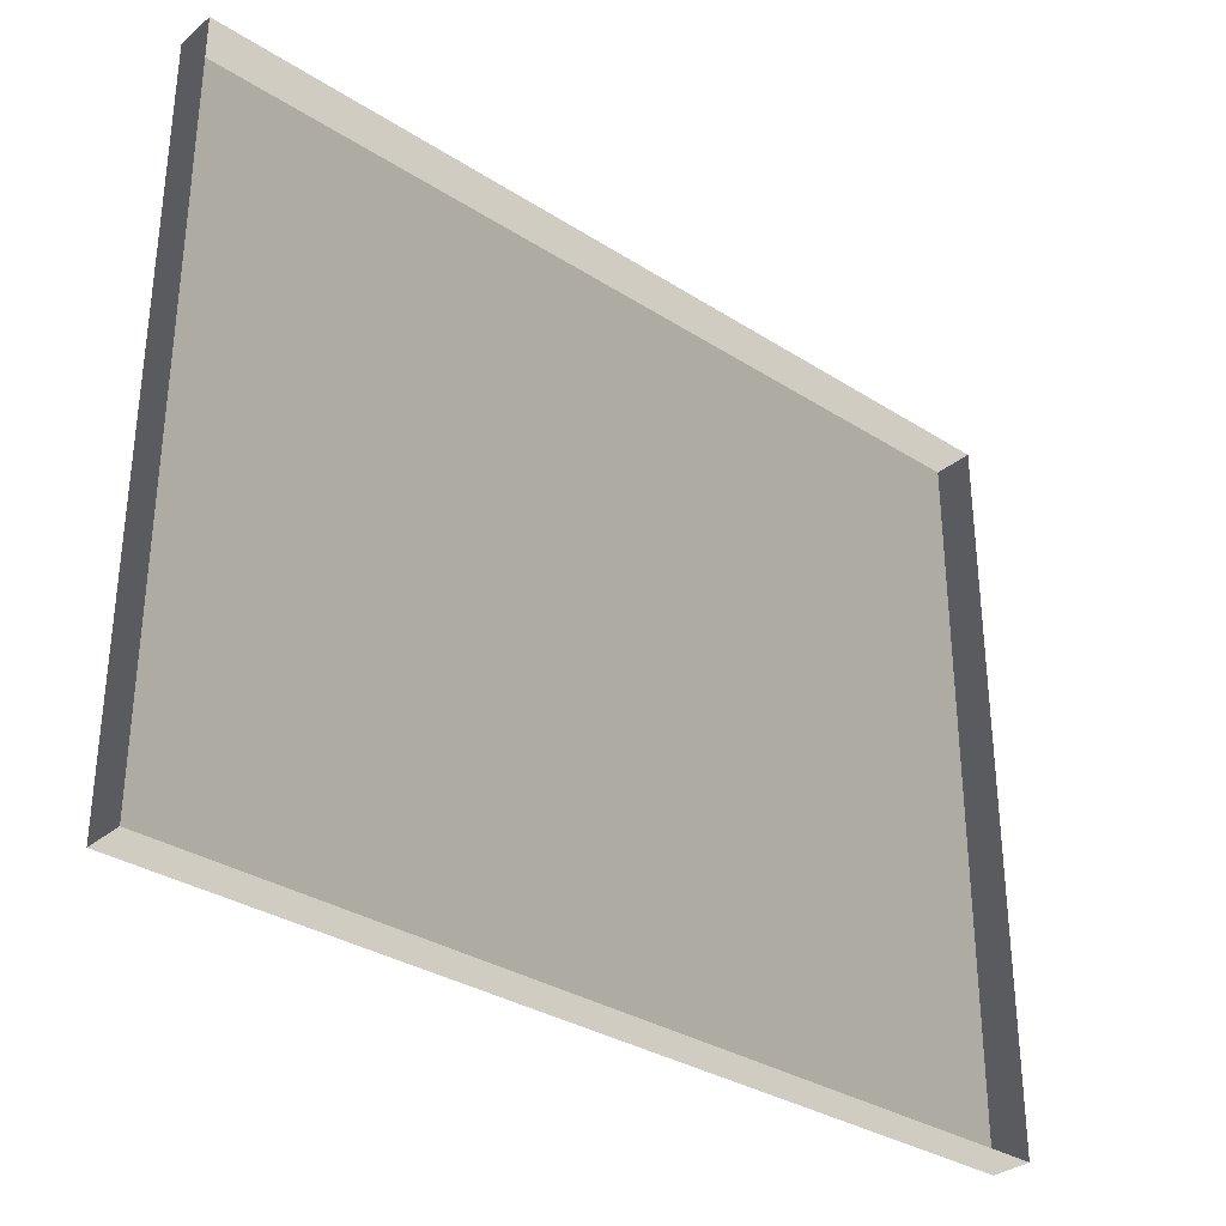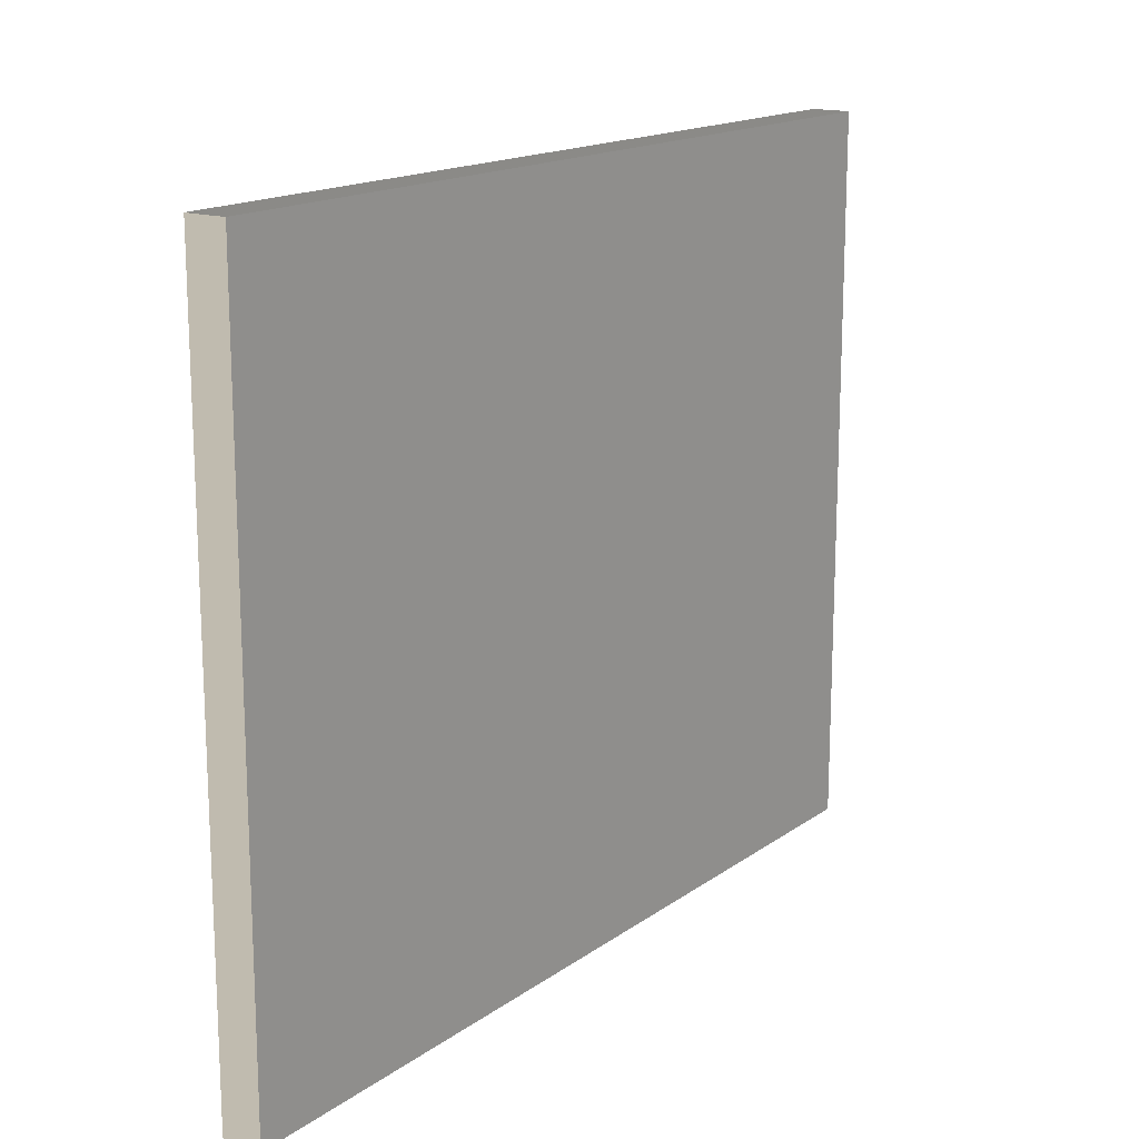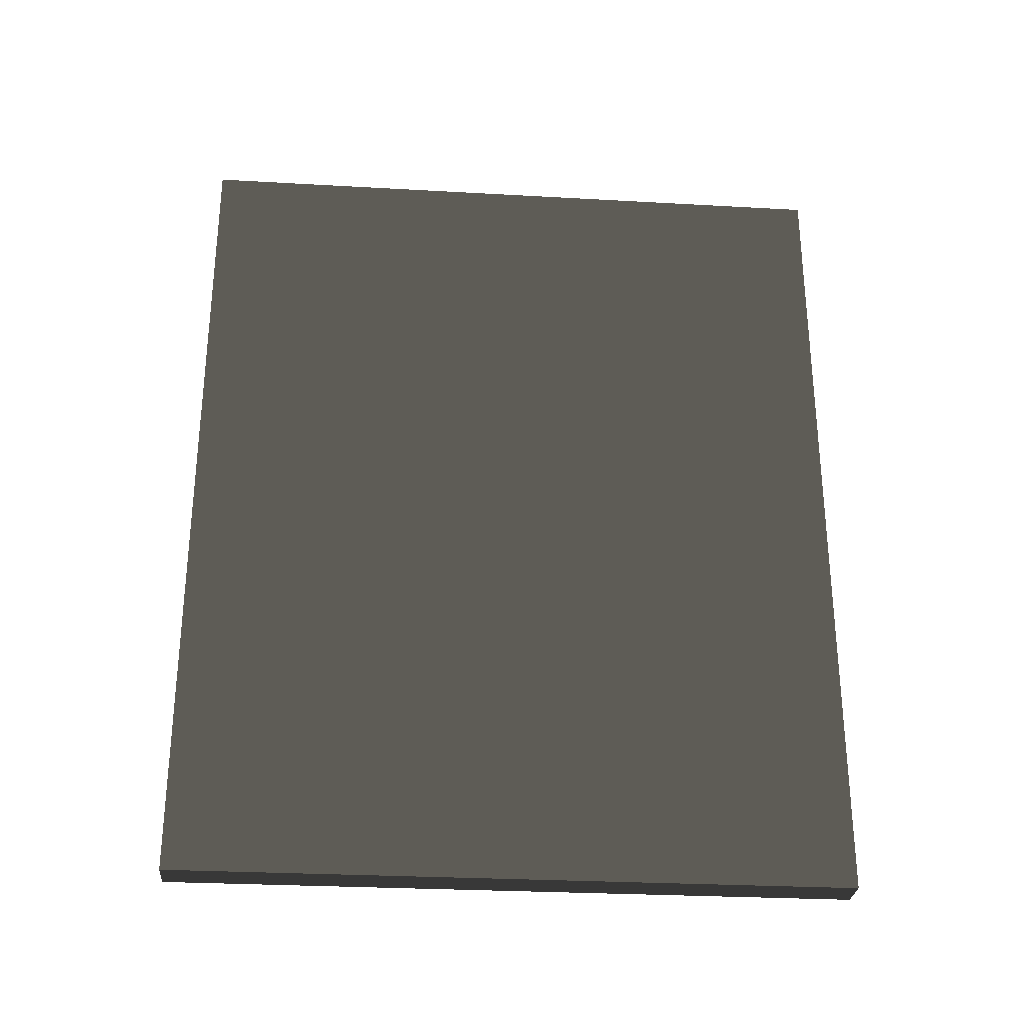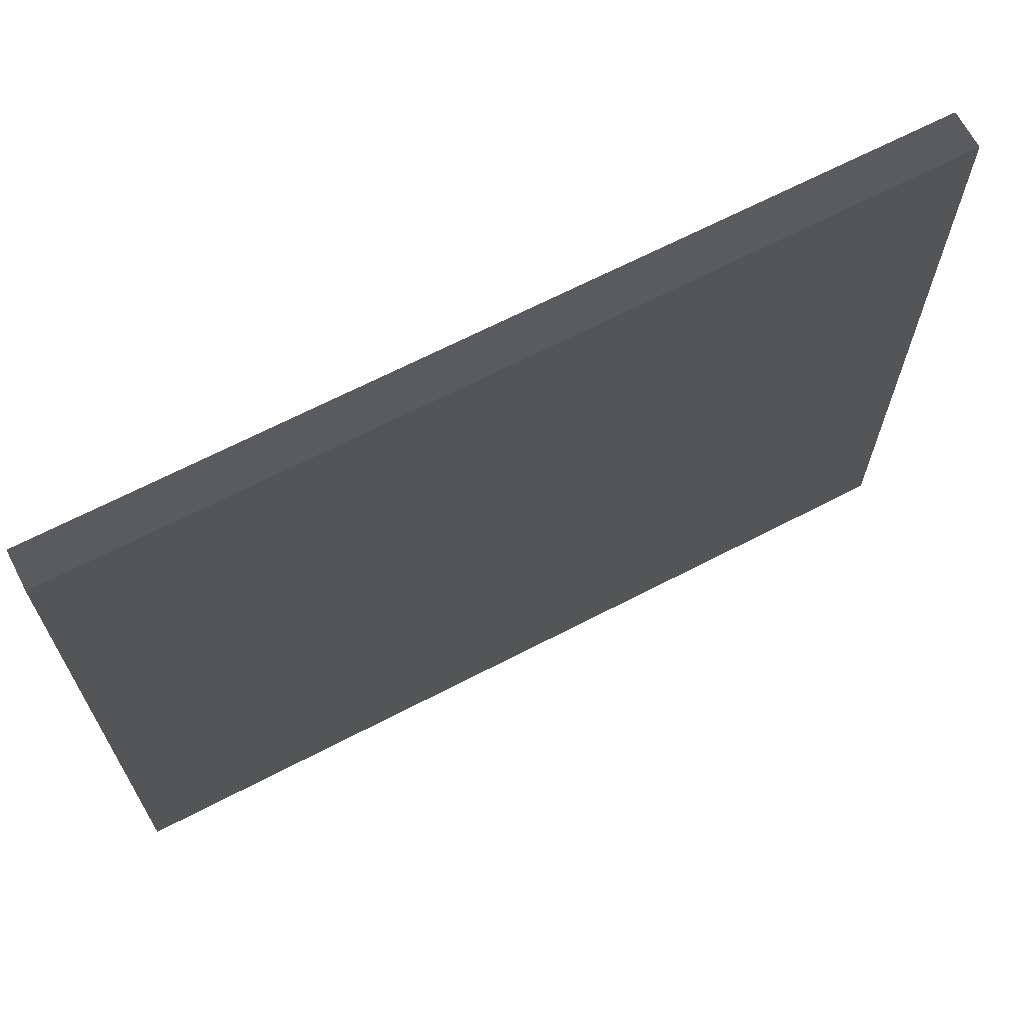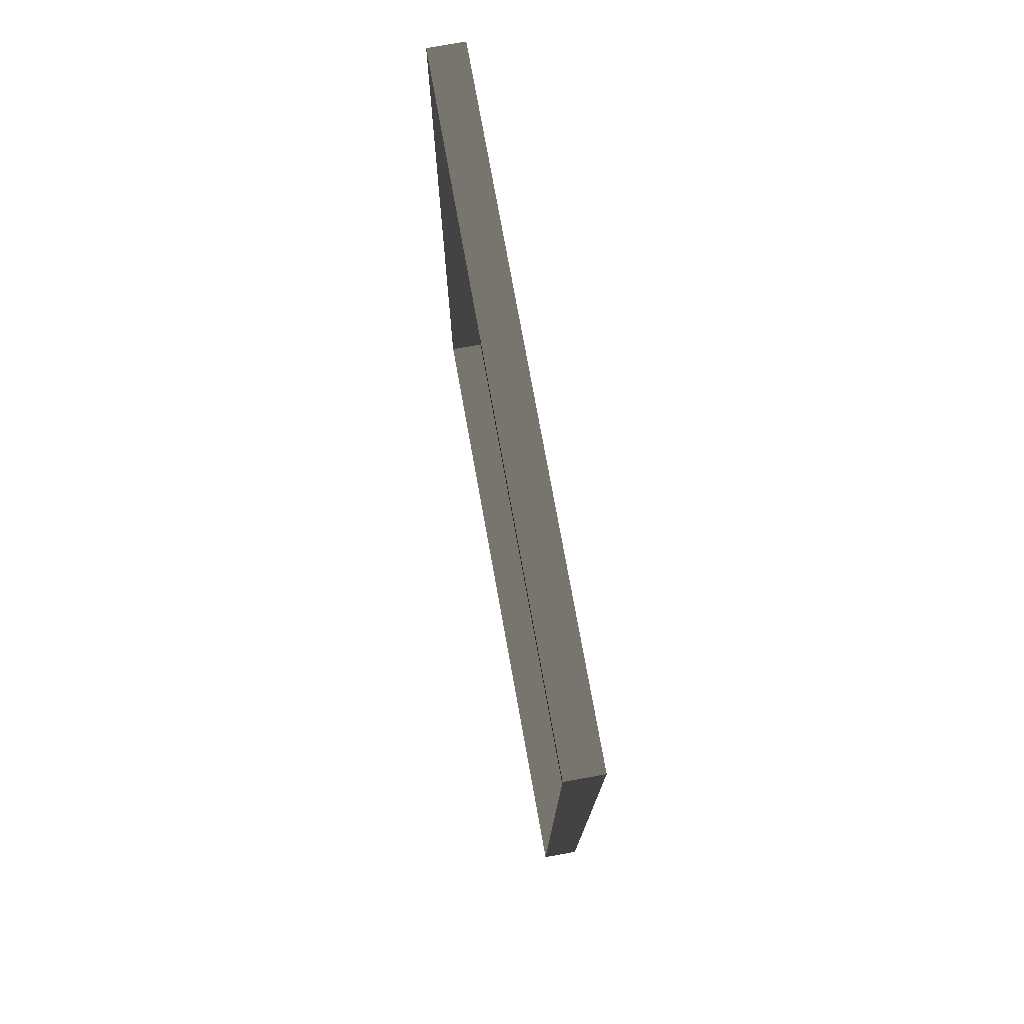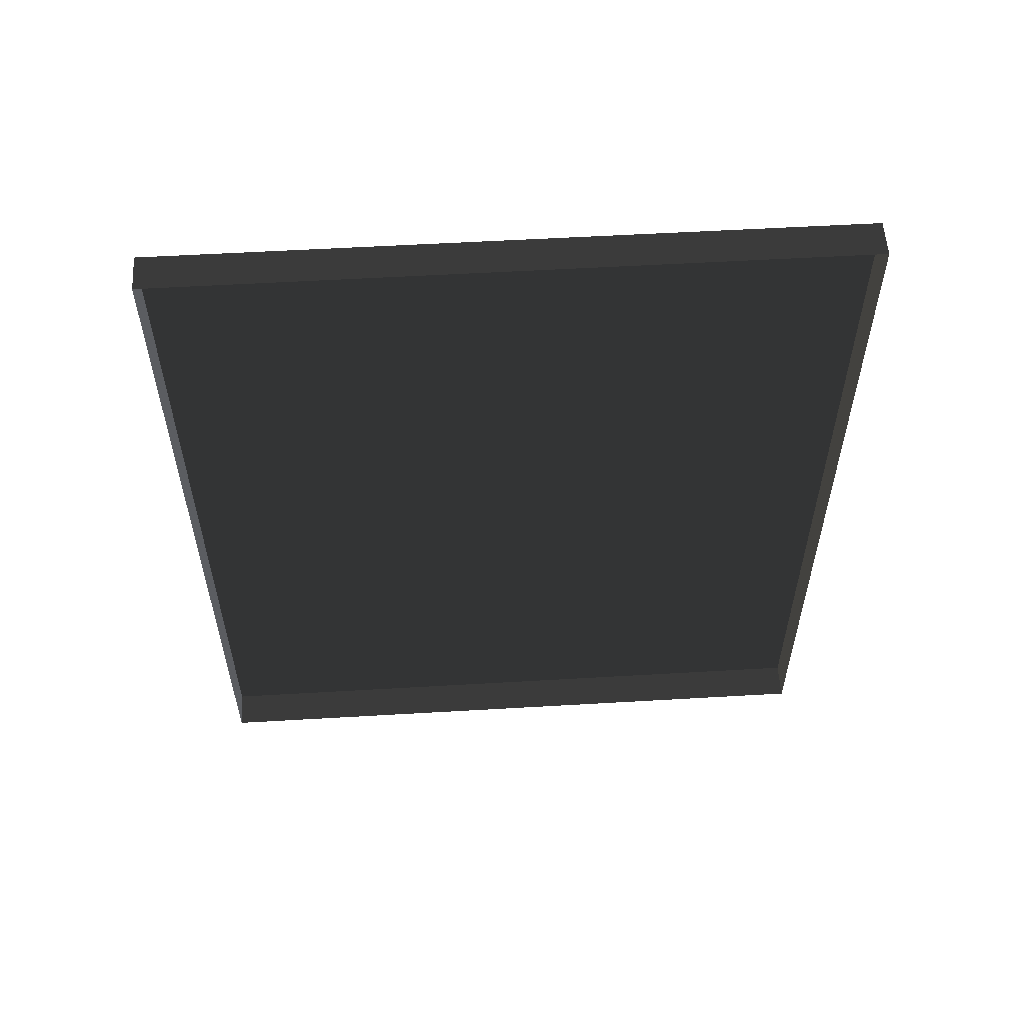
<metadata>
{"format":"obj","ext":"obj","renderer":"f3d","projection":"perspective","resolution":1024,"background":"white","views":[{"elev":-32.7,"azim":-131.5,"up":"+Y"},{"elev":16.0,"azim":35.1,"up":"+Y"},{"elev":-28.9,"azim":85.2,"up":"+Z"},{"elev":66.9,"azim":62.5,"up":"+Y"},{"elev":75.6,"azim":-10.2,"up":"+Z"},{"elev":56.3,"azim":-93.5,"up":"+Z"}]}
</metadata>
<code>
v -0.9378 5.262 -0.2908
v -0.9378 5.262 -2.561
v -0.9378 3.409 -2.561
v -0.9378 3.409 -0.2908
v -0.9378 5.262 -0.2908
v -0.9378 3.409 -0.2908
v -1.039 3.409 -0.2908
v -1.039 5.262 -0.2908
v -0.9378 3.409 -0.2908
v -0.9378 3.409 -2.561
v -1.039 3.409 -2.561
v -1.039 3.409 -0.2908
v -0.9378 5.262 -2.561
v -0.9378 5.262 -0.2908
v -1.039 5.262 -0.2908
v -1.039 5.262 -2.561
v -0.9378 3.409 -2.561
v -0.9378 5.262 -2.561
v -1.039 5.262 -2.561
v -1.039 3.409 -2.561
g Building_small_t1.099_36500_236
f 1 3 2
f 1 4 3
f 5 7 6
f 5 8 7
f 9 11 10
f 9 12 11
f 13 15 14
f 13 16 15
f 17 19 18
f 17 20 19

</code>
